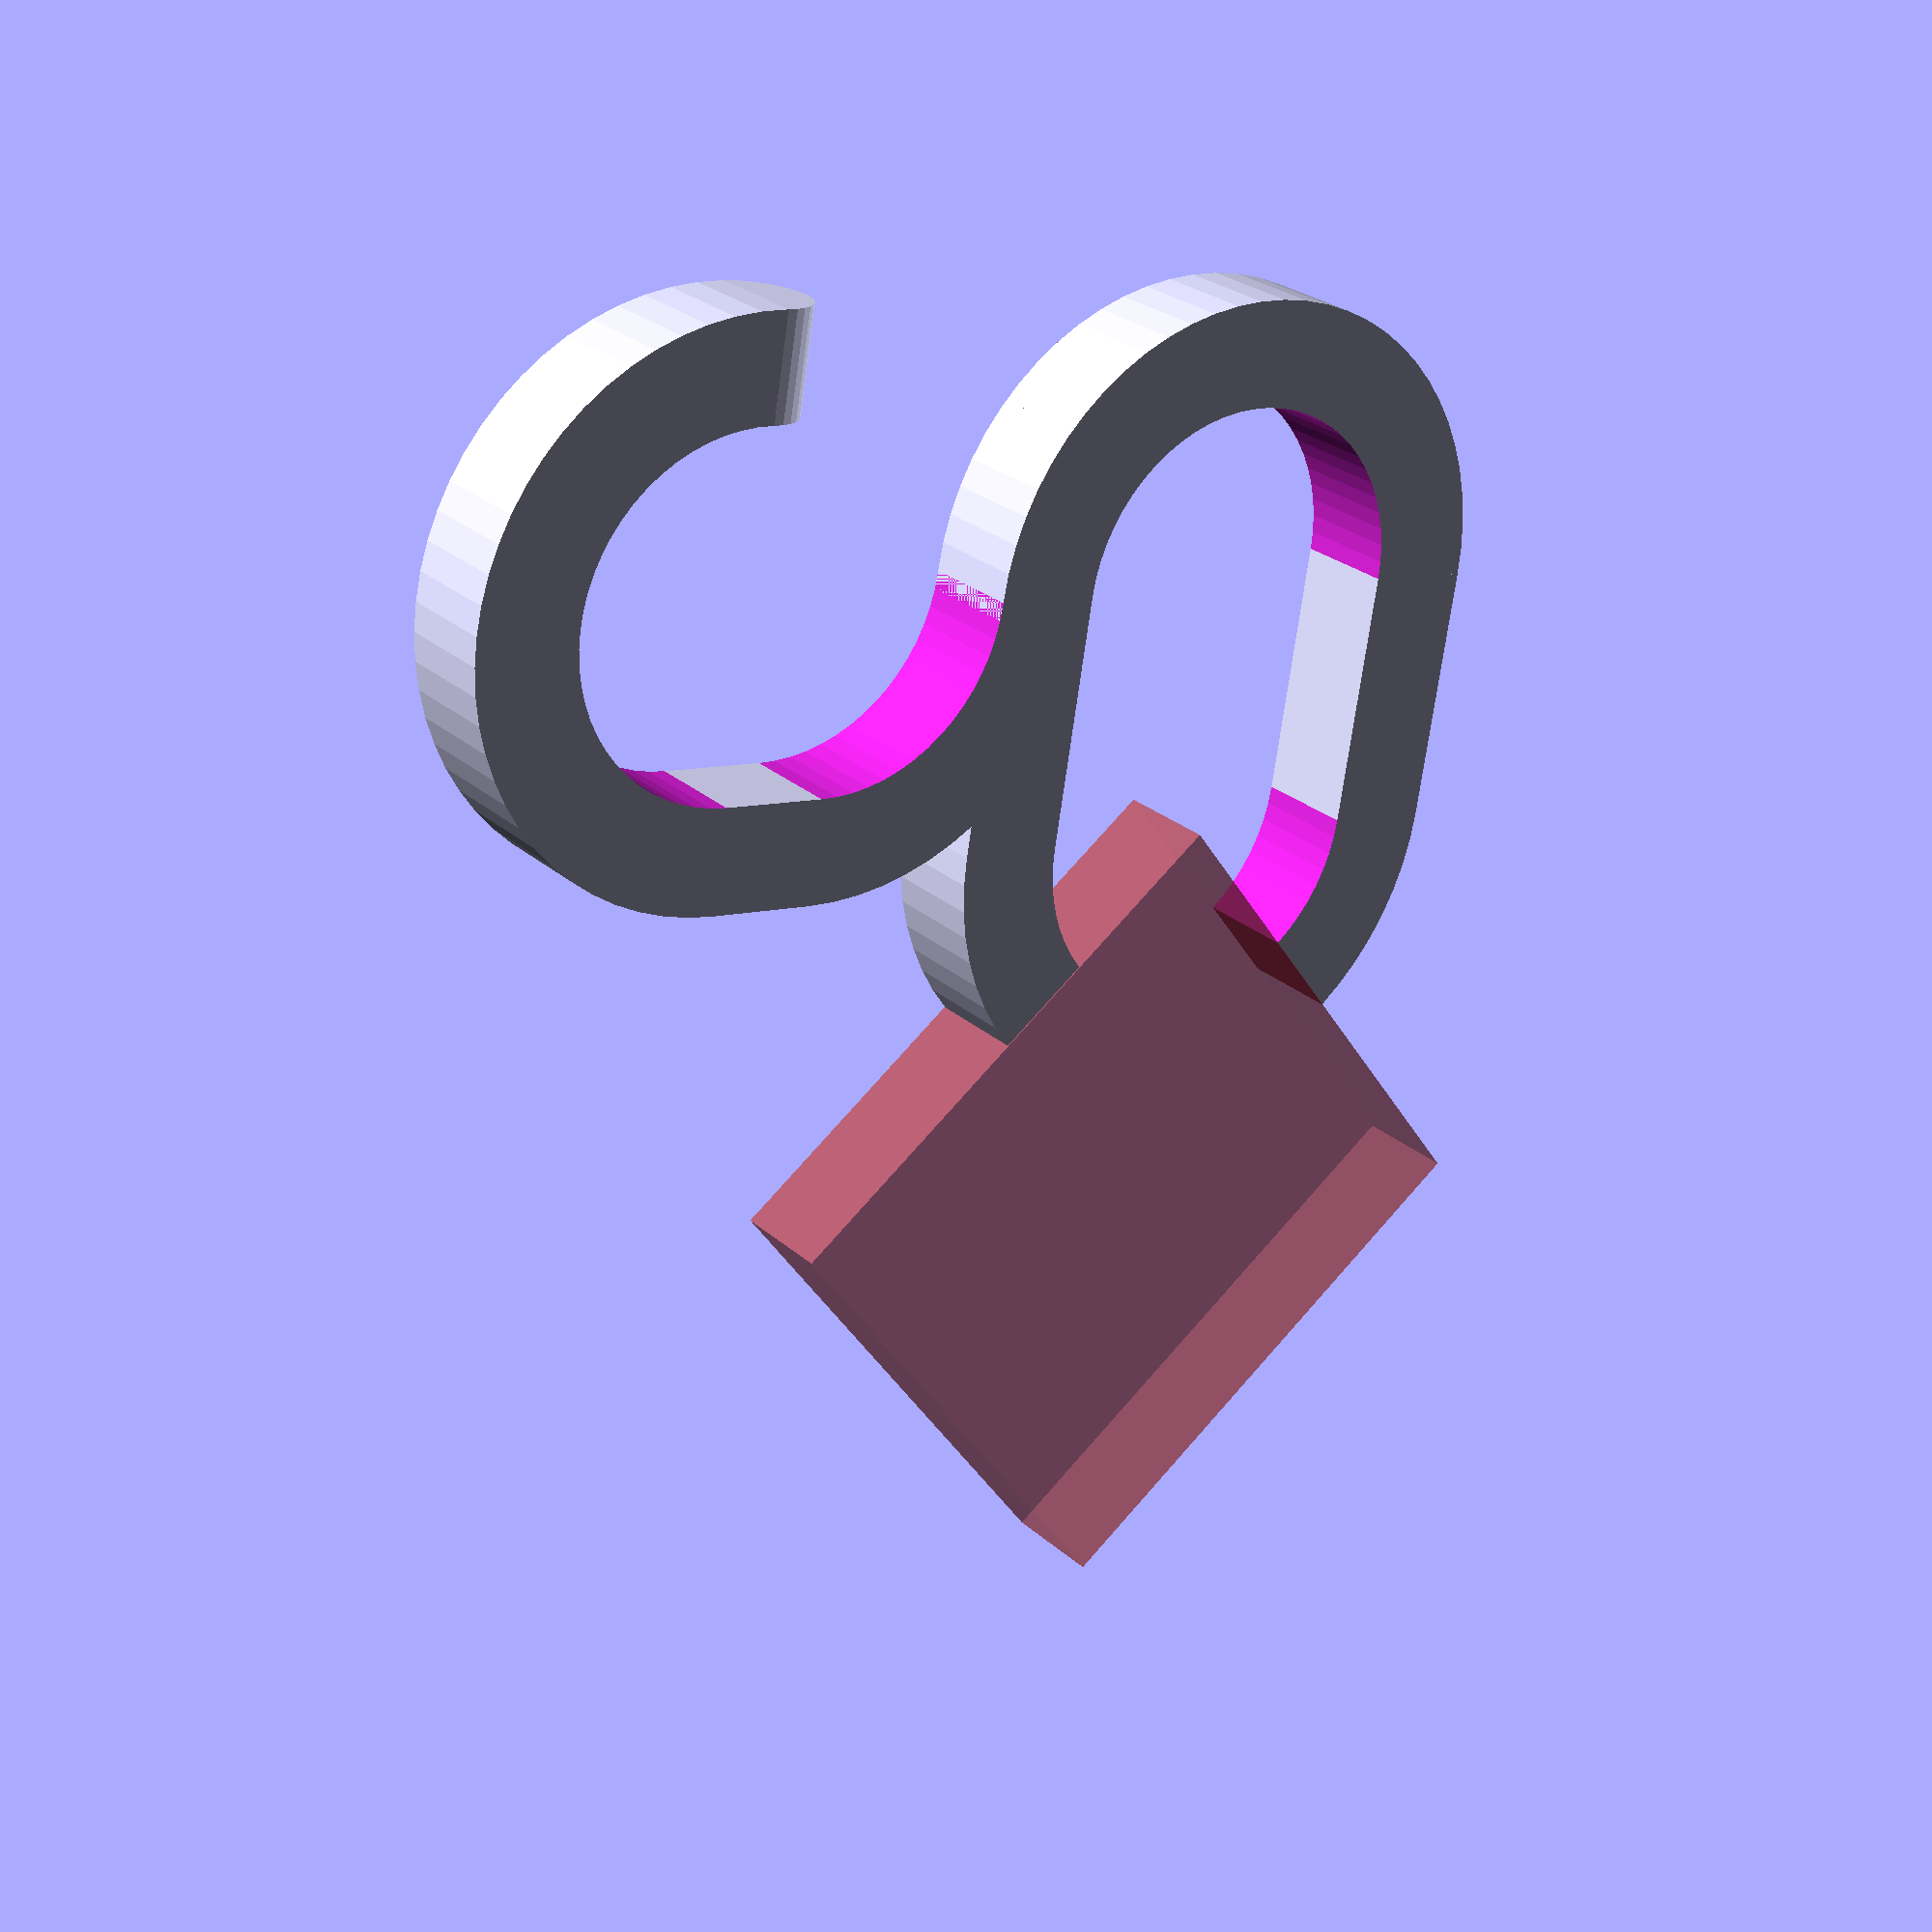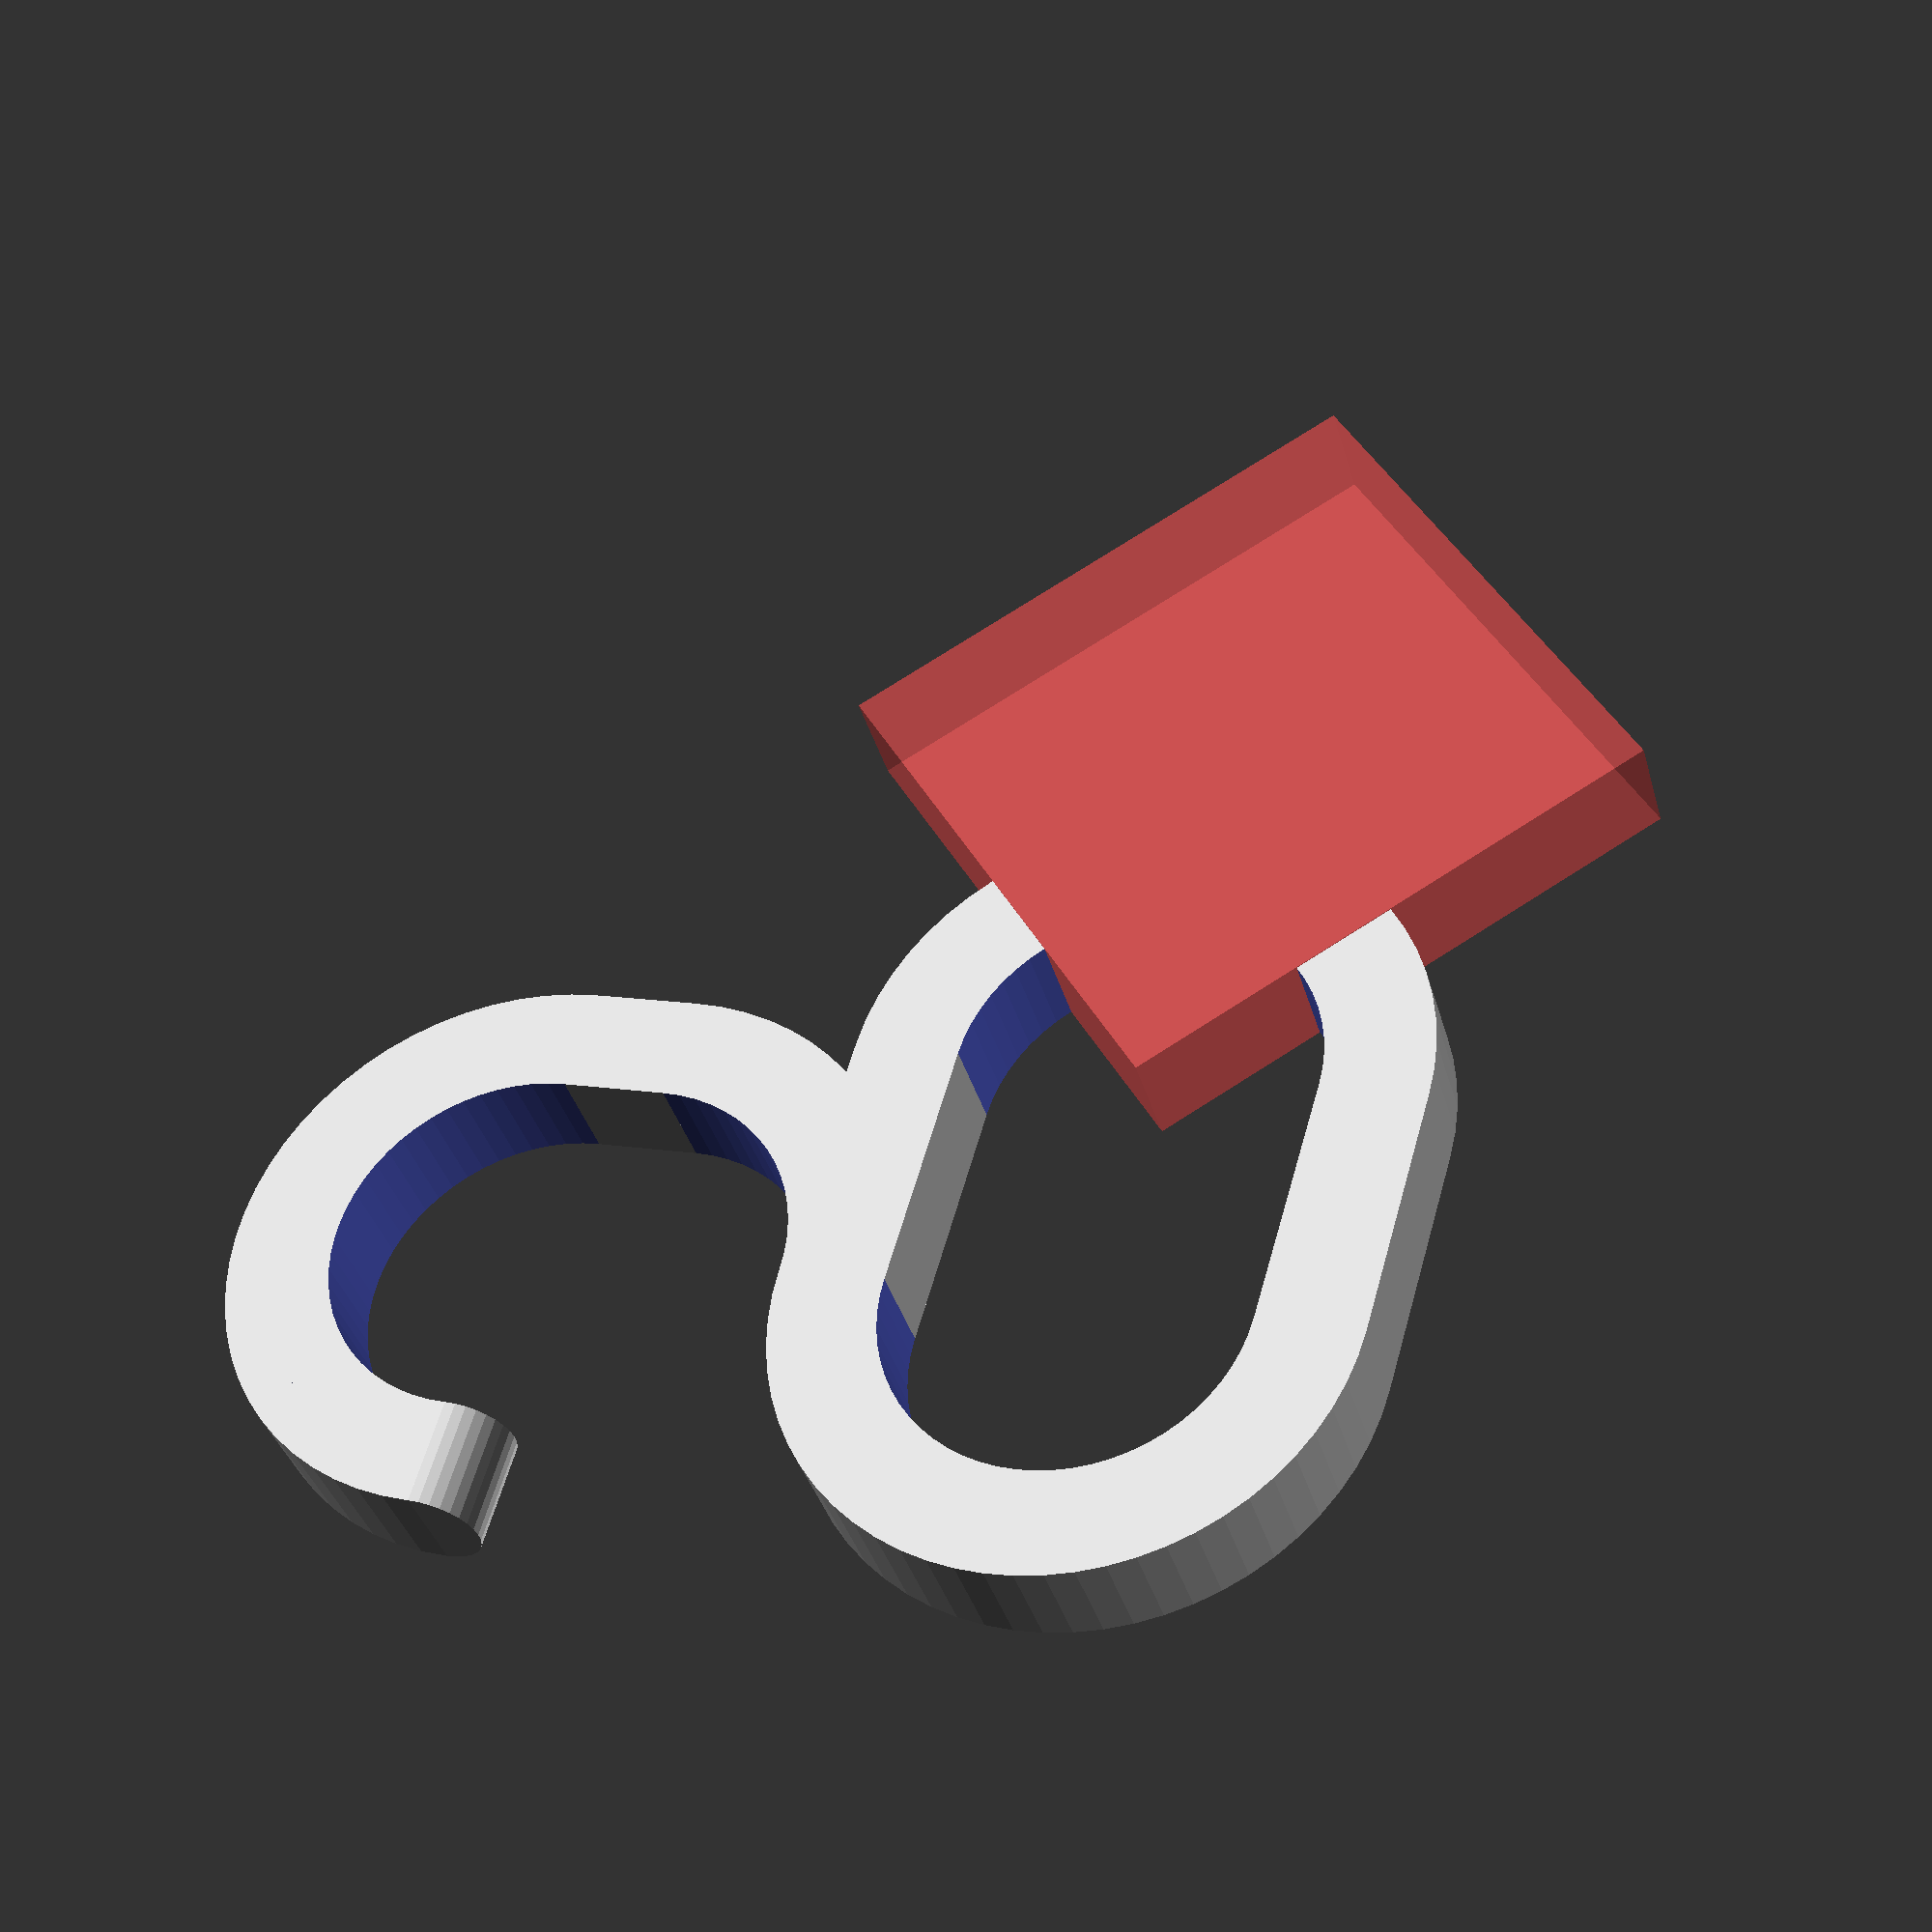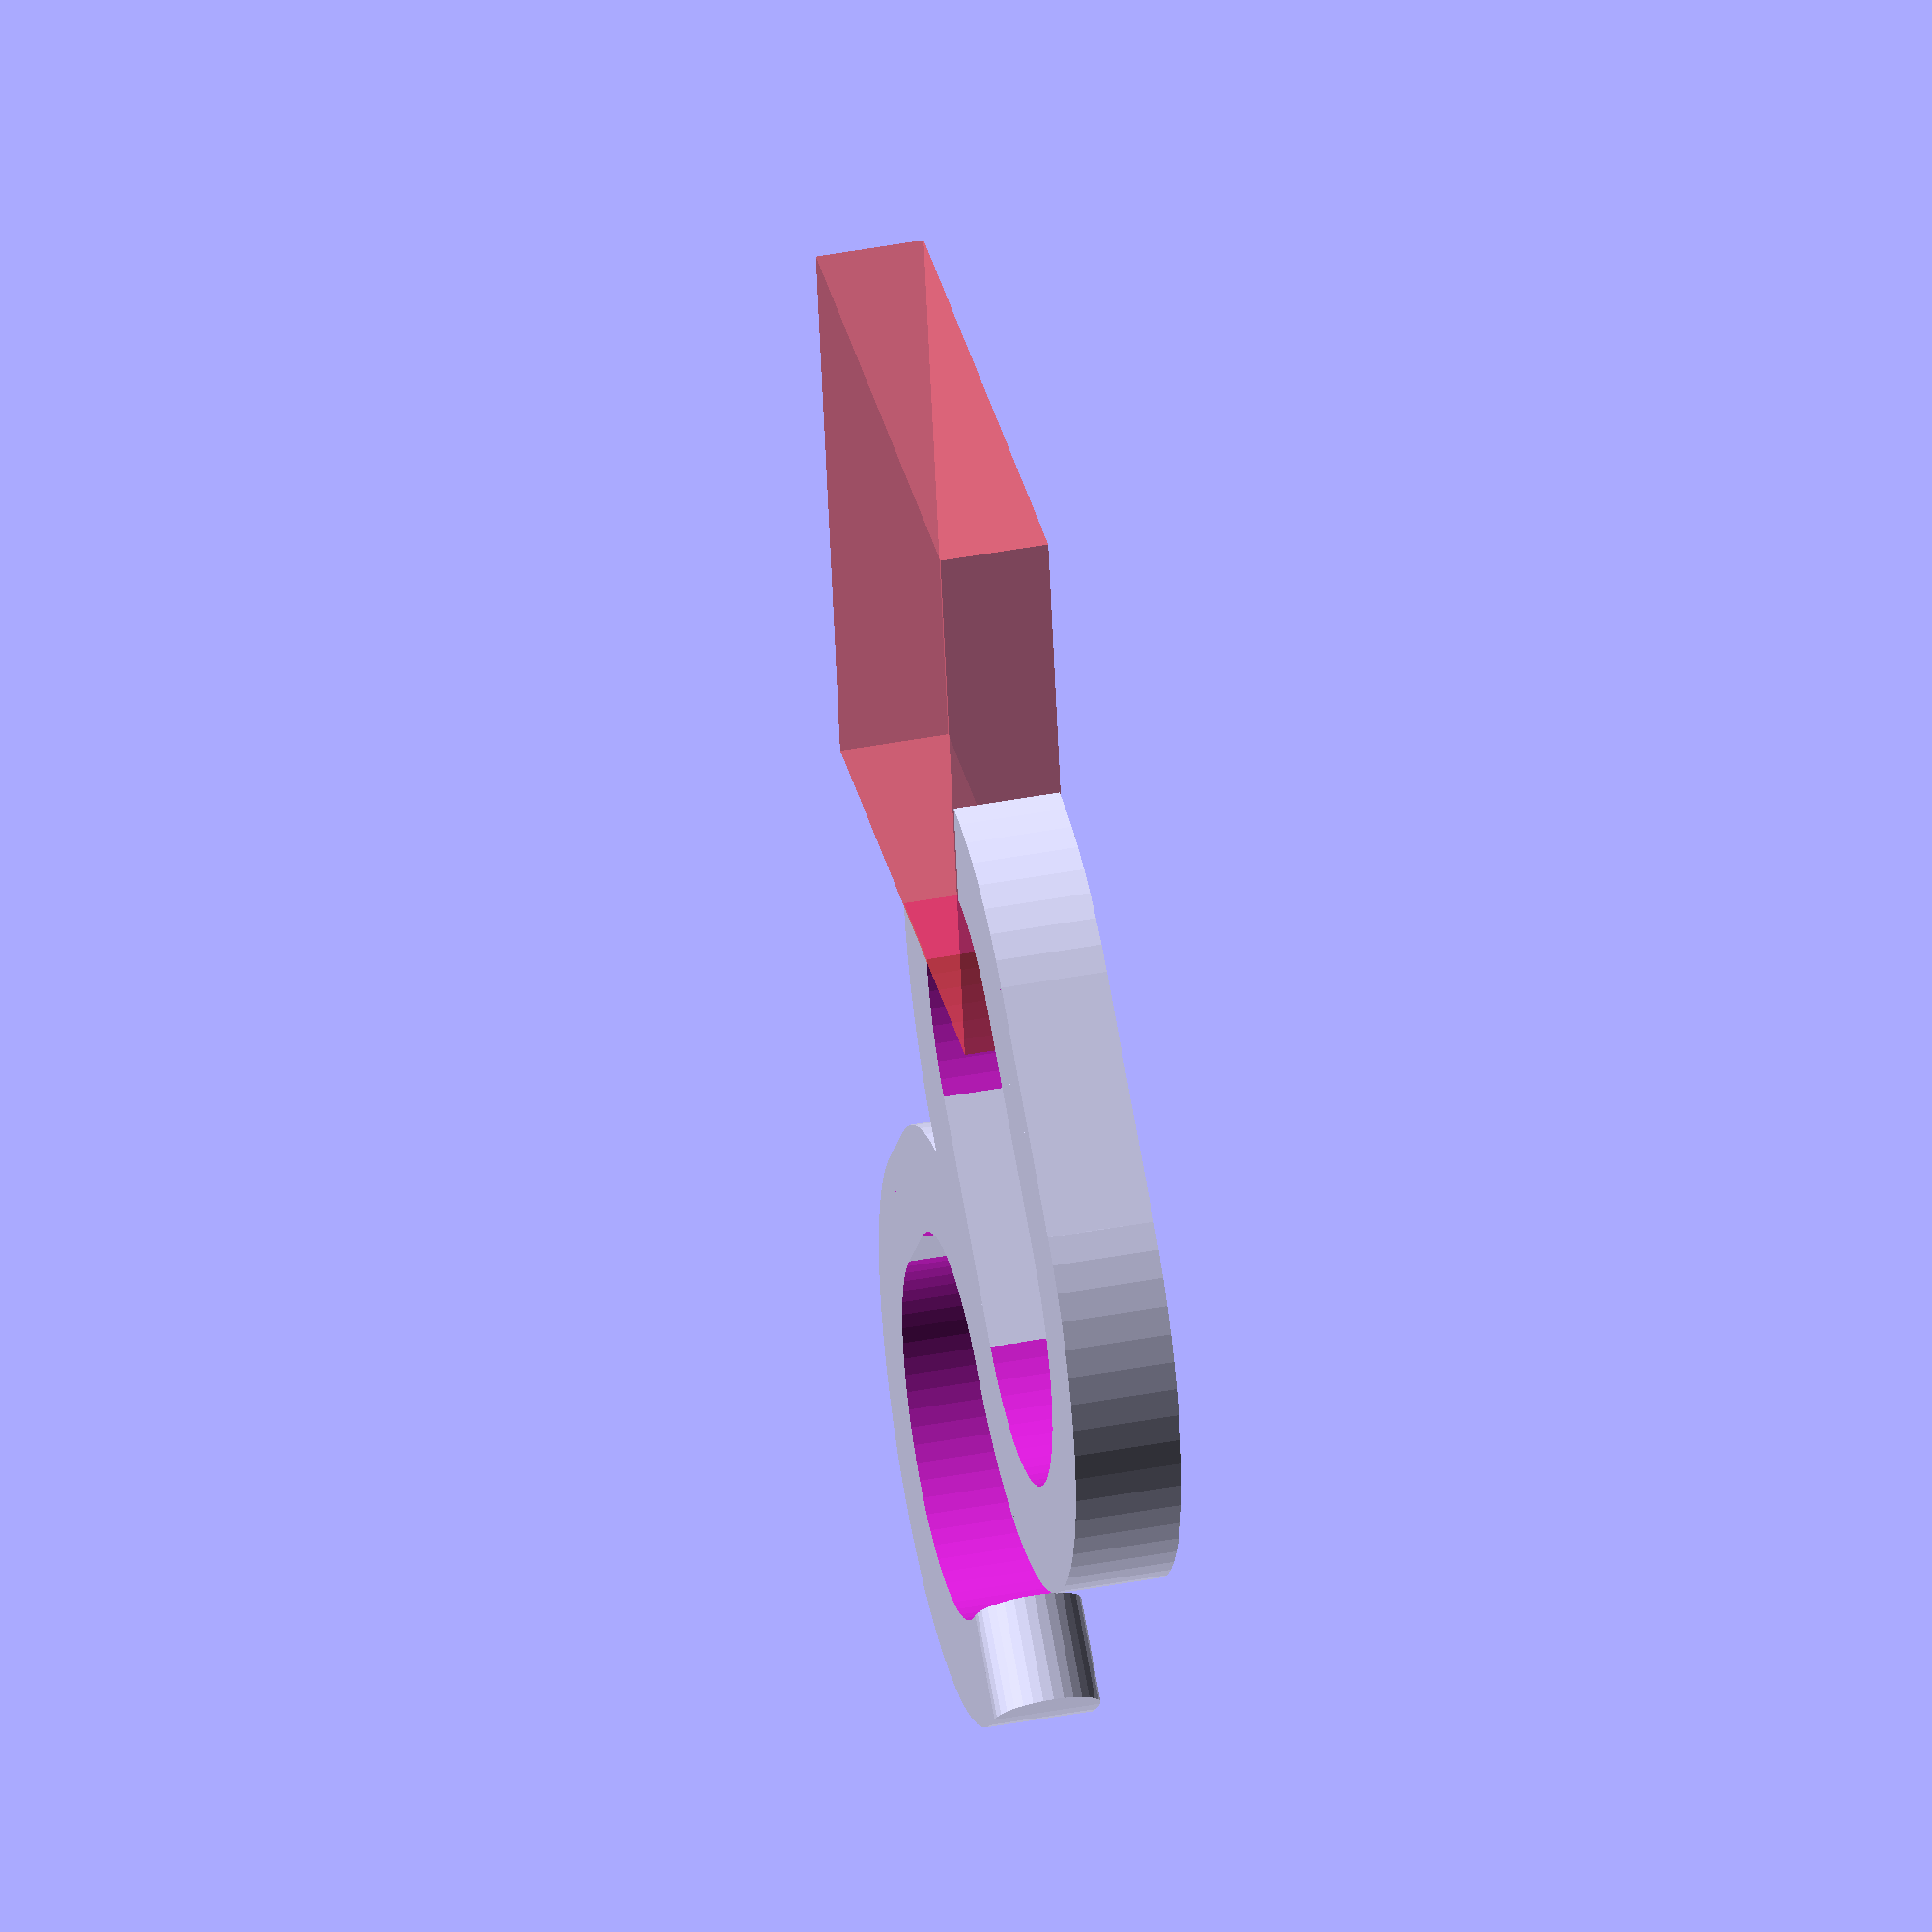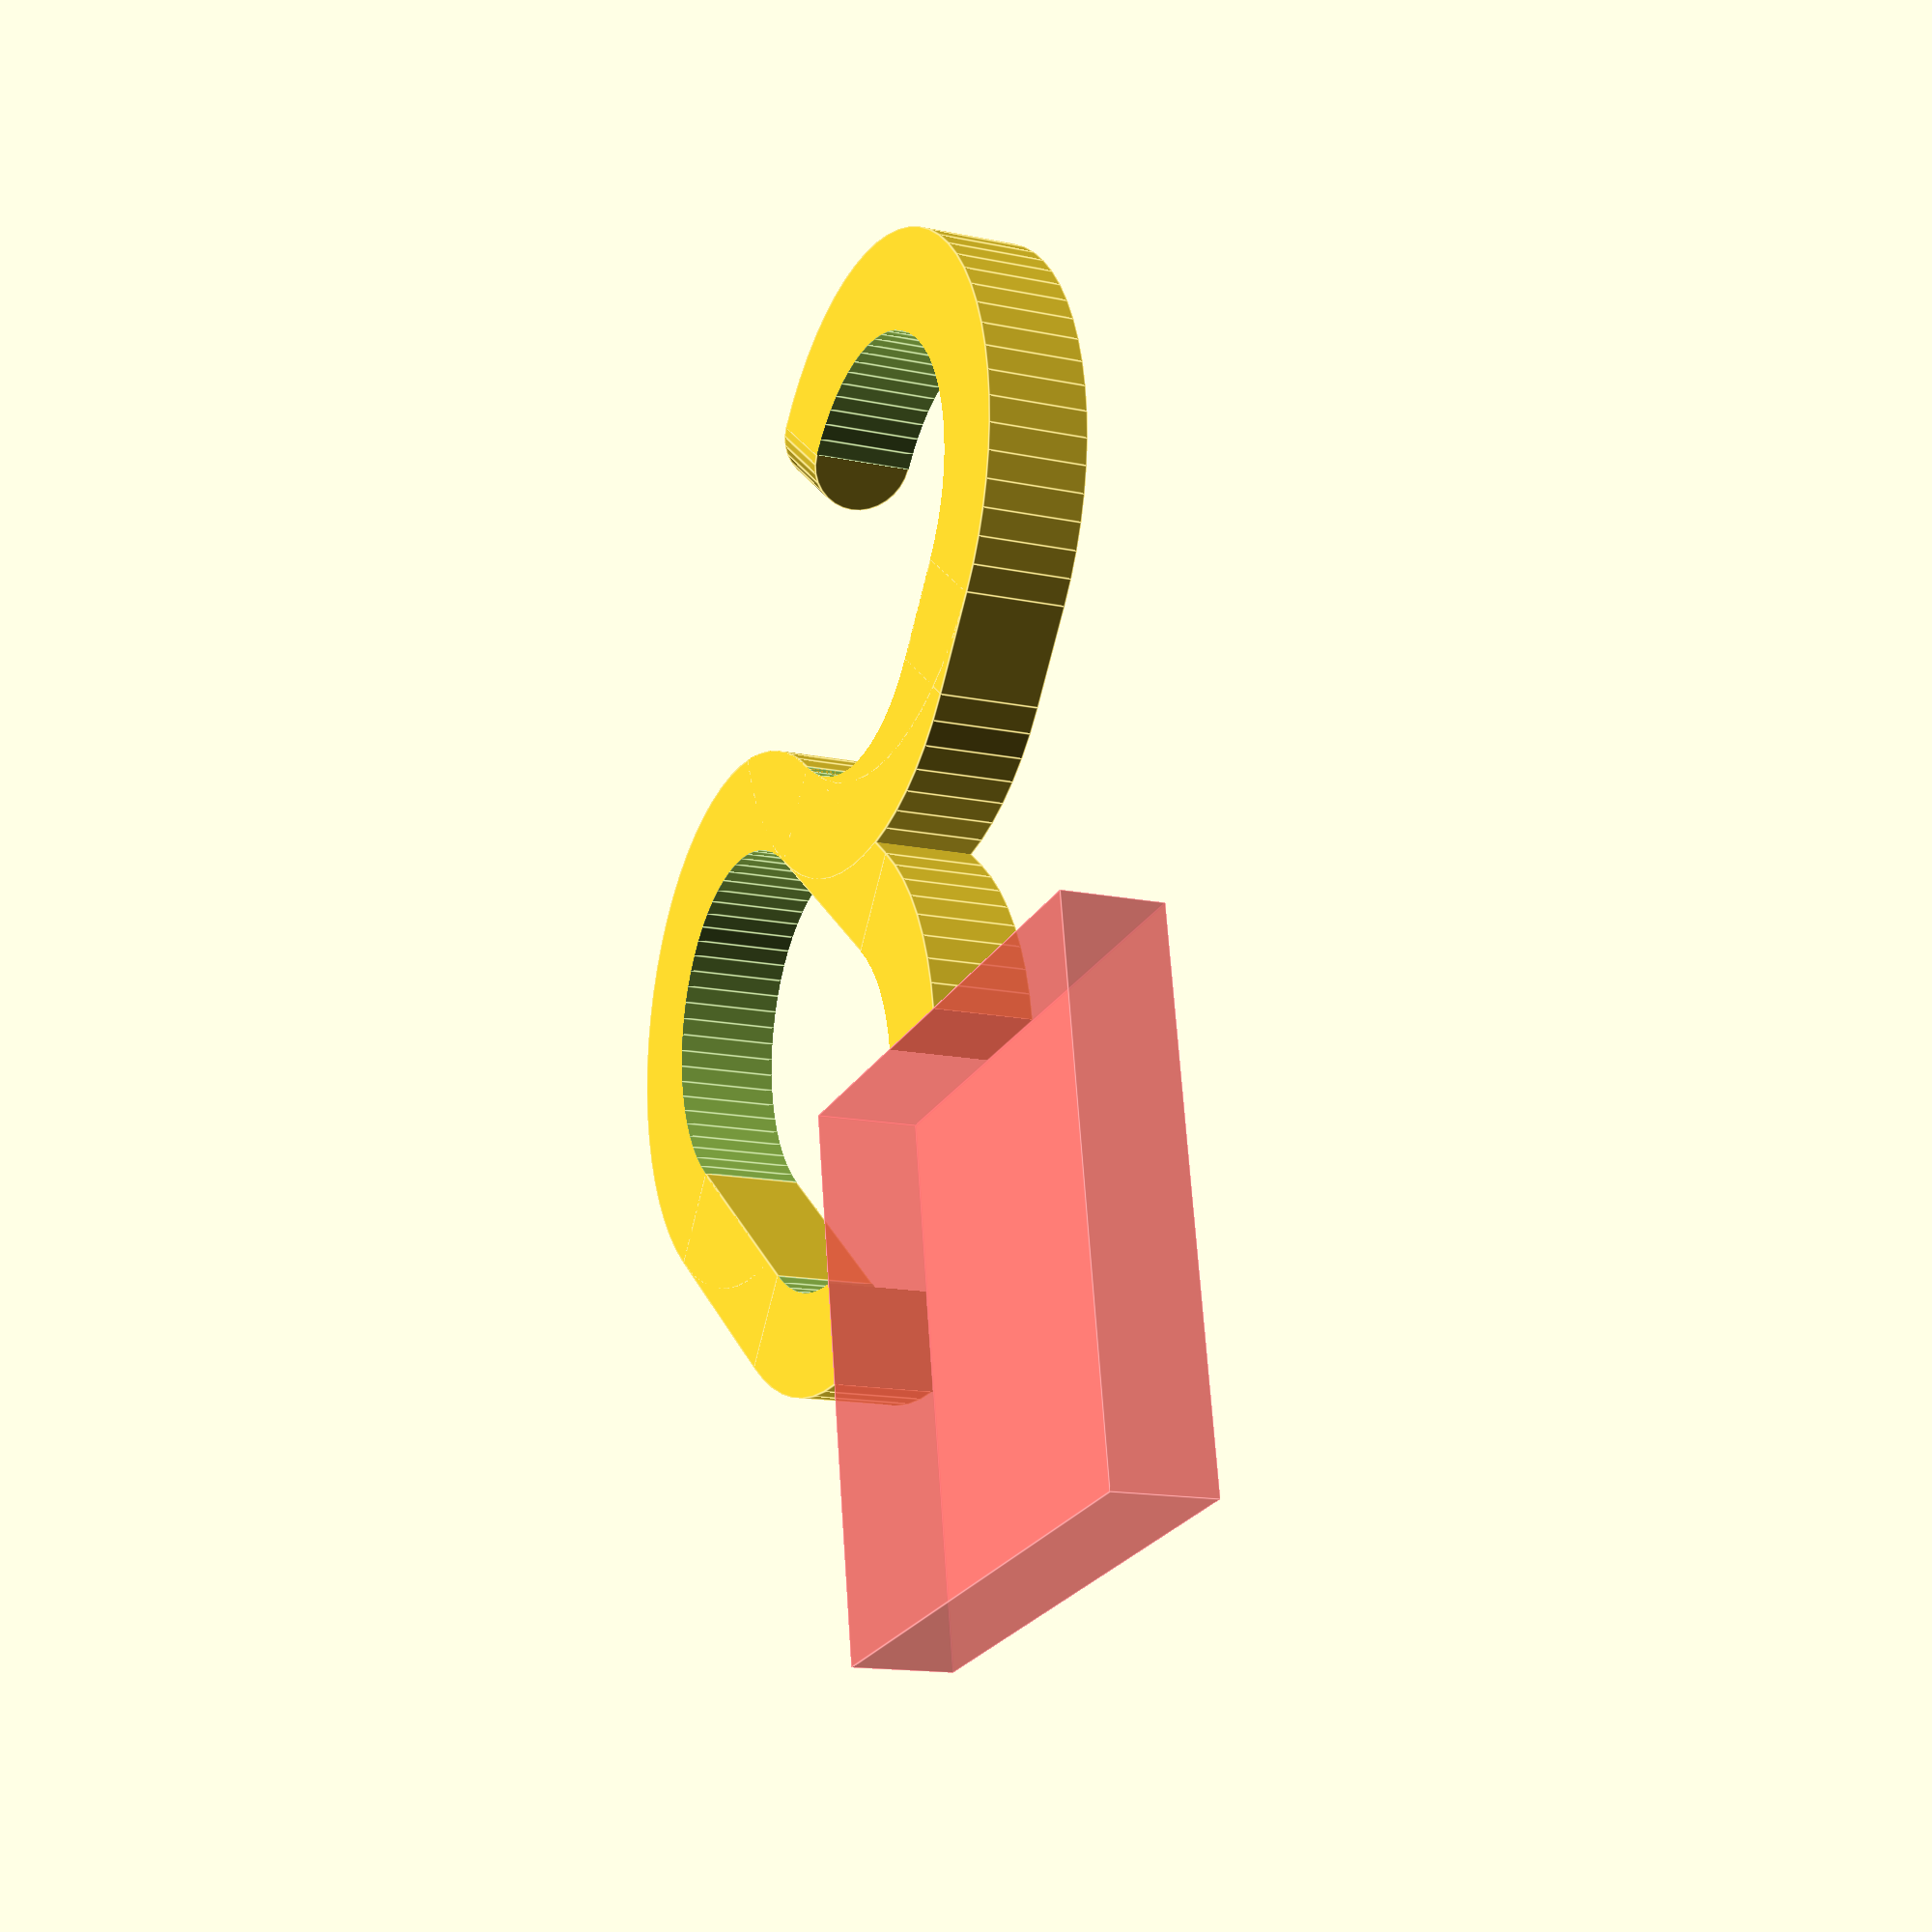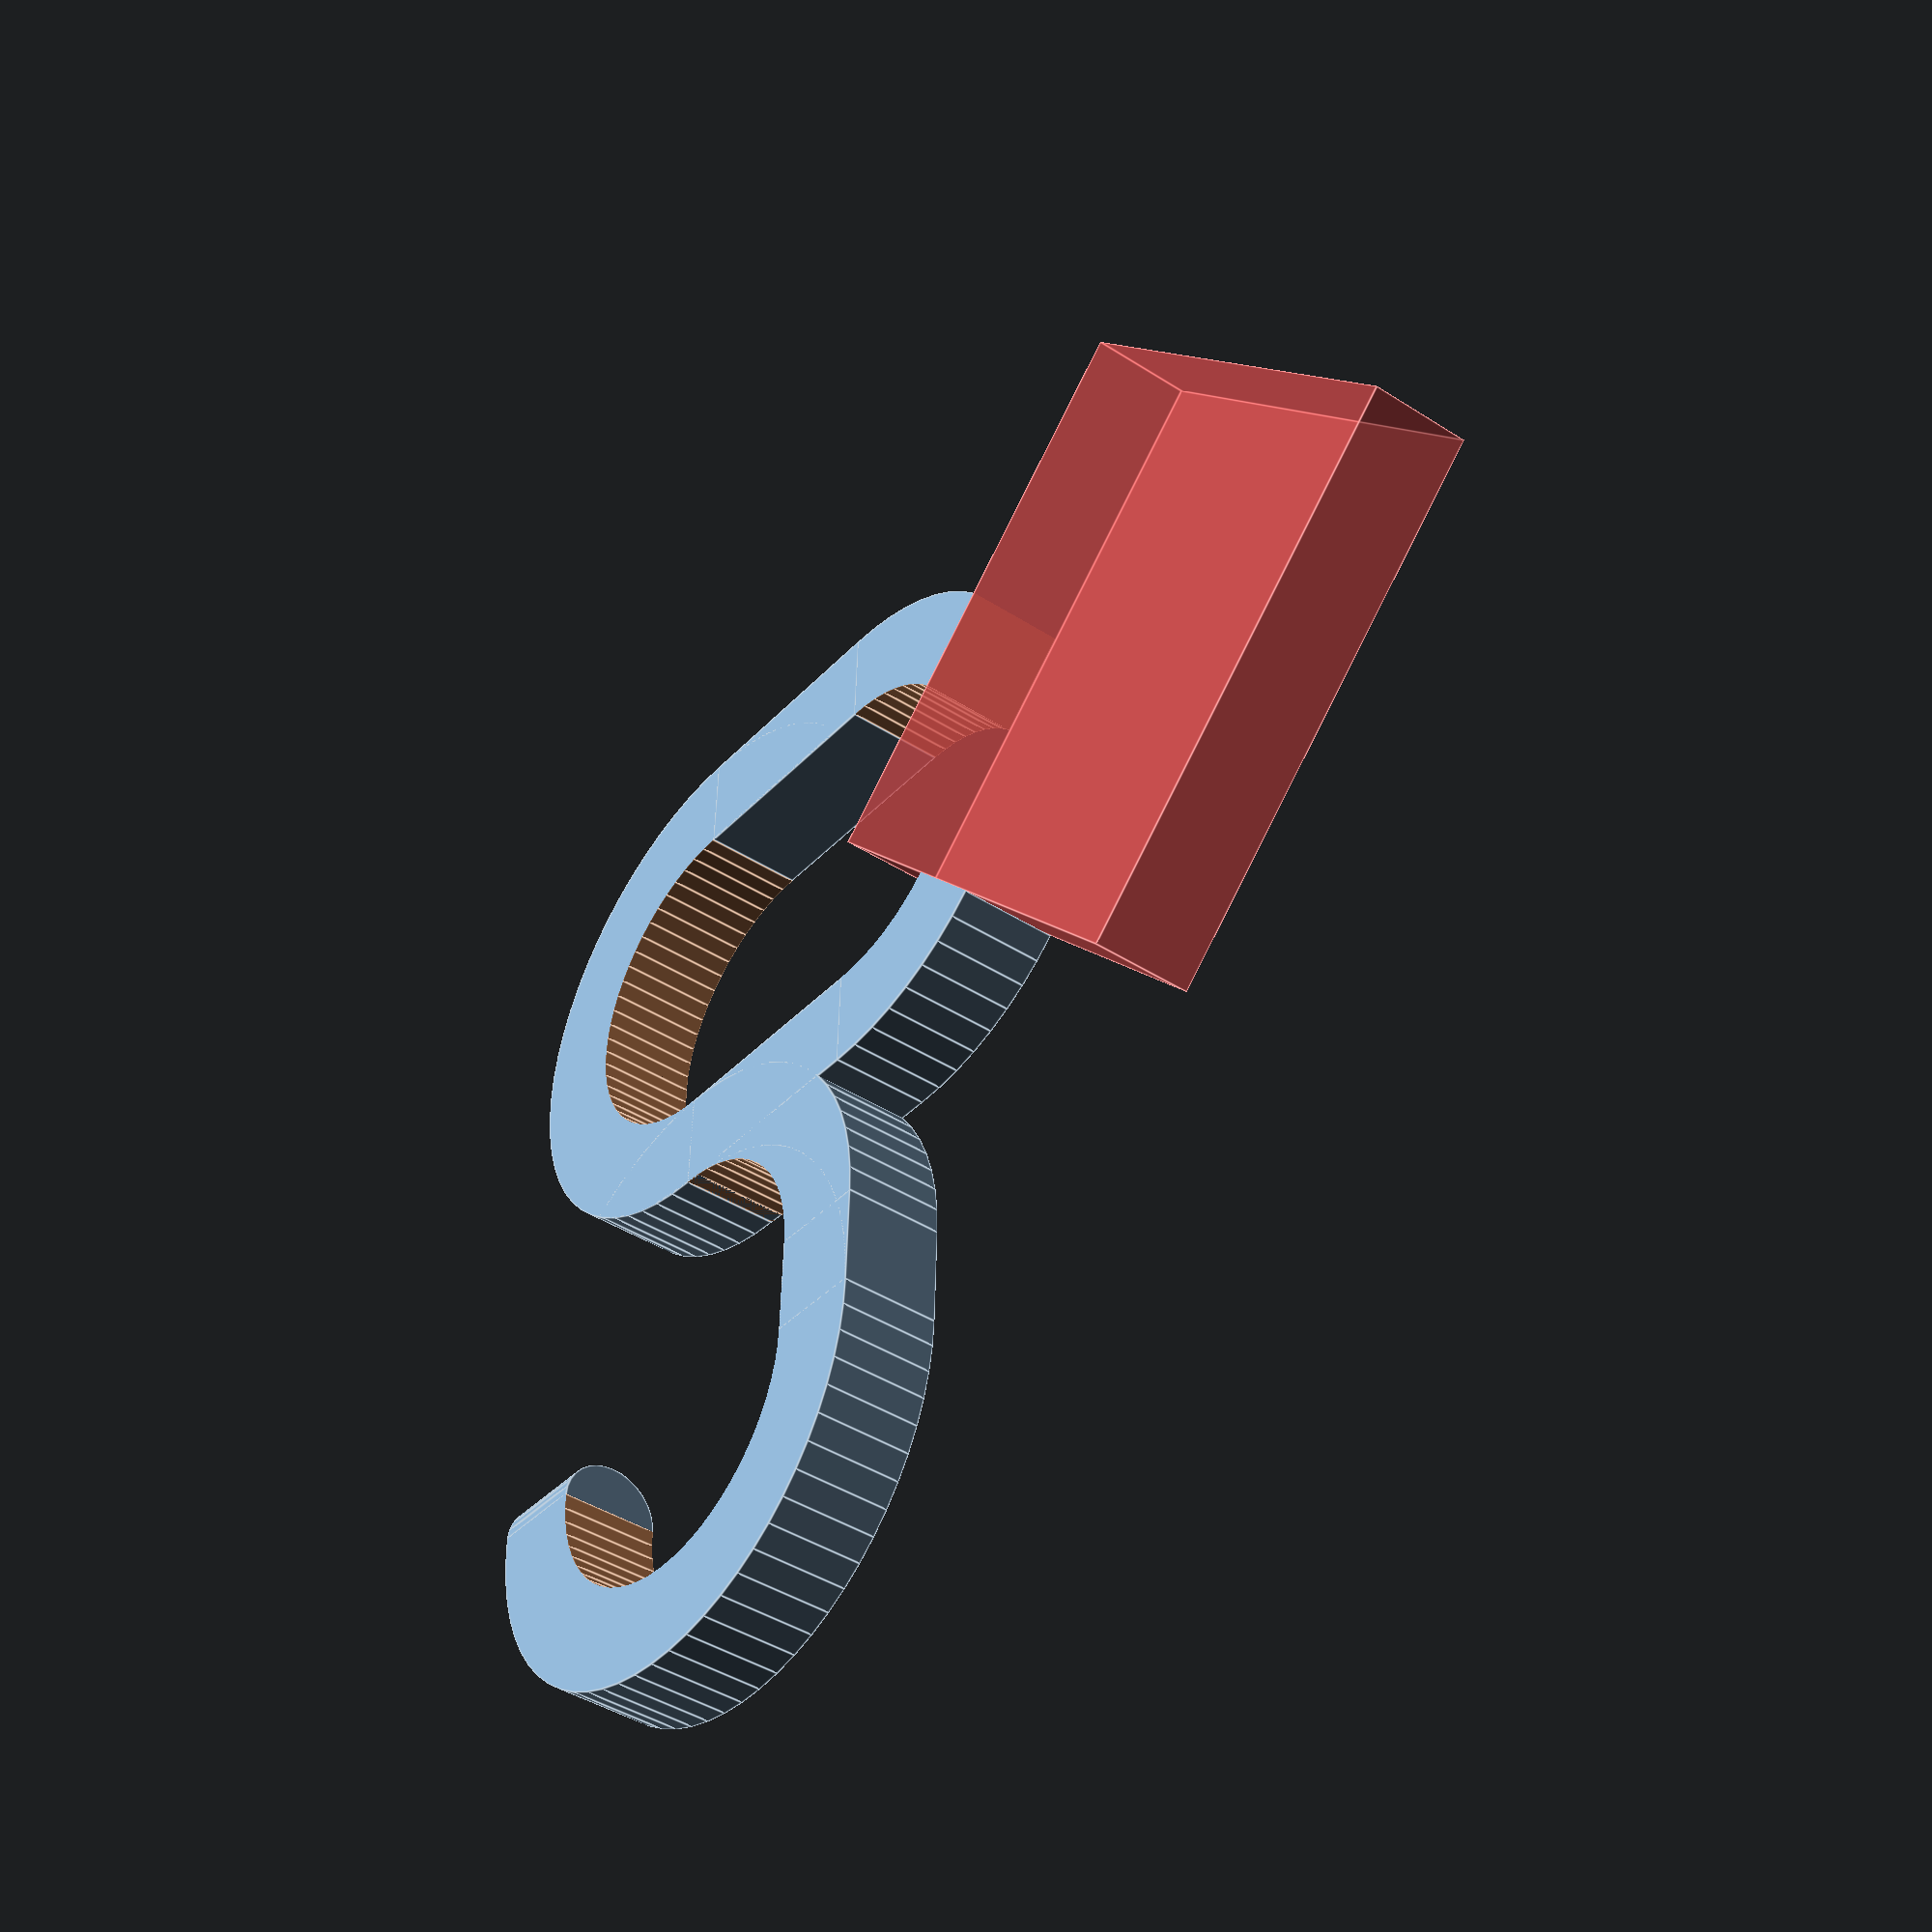
<openscad>
W = 17;
L = 29;
thickness = 5;
height = 5;
gap = 0.1;

$fn=64;

diameter = W+2*thickness;
cube_wg = diameter+gap;
cube_dg = diameter+gap;
cube_hg = height+gap;


s1w = L-W/2;

union(){
	
    translate([W/2+thickness/2,,0]){
		difference(){
		    cylinder(h=height, d=diameter, center=true);
		    cylinder(h=height+gap, d=W, center=true);
			translate([0,cube_dg/2,0]){
				cube([cube_wg,cube_dg,cube_hg],center=true);
			}
			translate([0,-cube_dg/2*sqrt(2),0]){
                rotate(a=45,v=[0,0,1]){
				    #cube([cube_wg,cube_dg,cube_hg],center=true);
                }
			}
		}
	}

    translate([0,(L-W)/2,0]){
	    cube([thickness,L-W,height], center=true);
    }

	translate([diameter/2-thickness/2,(L-W),0]){
		difference(){
		    cylinder(h=height, d=diameter, center=true);
		    cylinder(h=height+gap, d=W, center=true);
			translate([0,-cube_dg/2,0]){
				cube([cube_wg,cube_dg,cube_hg],center=true);
			}
		}
	}
    
    translate([W+thickness/2+thickness/2,(L-W)/2,0]){
		cube([thickness,L-W,height], center=true);
	}

	section_w = 2;

	hook_d = diameter/2-thickness/2+diameter-thickness;

	translate([hook_d,L-W,0]){
		difference(){
		    cylinder(h=height, d=diameter, center=true);
		    cylinder(h=height+gap, d=W, center=true);
			translate([0,cube_dg/2,0]){
				cube([cube_wg,cube_dg,cube_hg],center=true);
			}
			translate([cube_dg/2,0,0]){
				cube([cube_wg,cube_dg,cube_hg],center=true);
			}
		}
	}

	section_h = height;
	translate([hook_d+section_h/2,L-W-diameter/2+thickness/2,0]){
		cube([section_h,thickness,height], center=true);
	}

	translate([hook_d+section_h,L-W,0]){
		difference(){
		    cylinder(h=height, d=diameter, center=true);
		    cylinder(h=height+gap, d=W, center=true);
			translate([0,cube_dg/2,0]){
				cube([-cube_wg,cube_dg,cube_hg],center=true);
			}
			translate([-cube_dg/2,0,0]){
				cube([cube_wg,cube_dg,cube_hg],center=true);
			}
		}
	}

	translate([hook_d+section_h,L-W+W/2+thickness/2,0]){
		rotate(a=90,v=[1,0,0]){
			difference(){
			    cylinder(h=thickness, d=height, center=true, $fn=32);
				translate([cube_dg/2,0,0]){
					cube([cube_wg,cube_dg,cube_hg],center=true);
				}
		    }
		}
	}
}

</openscad>
<views>
elev=154.7 azim=170.5 roll=35.5 proj=p view=wireframe
elev=36.8 azim=196.1 roll=15.1 proj=p view=solid
elev=316.6 azim=123.9 roll=77.5 proj=o view=solid
elev=194.7 azim=125.6 roll=114.6 proj=p view=edges
elev=42.0 azim=87.9 roll=232.1 proj=p view=edges
</views>
